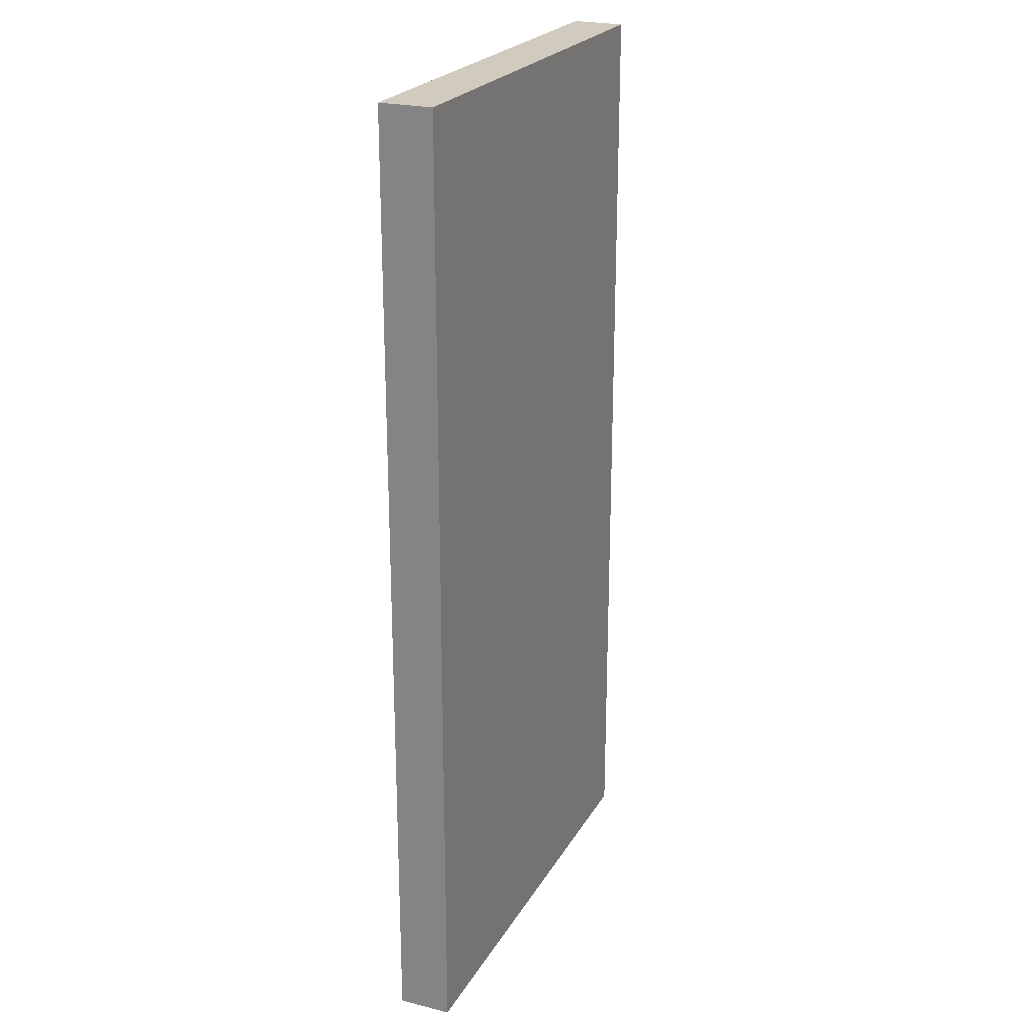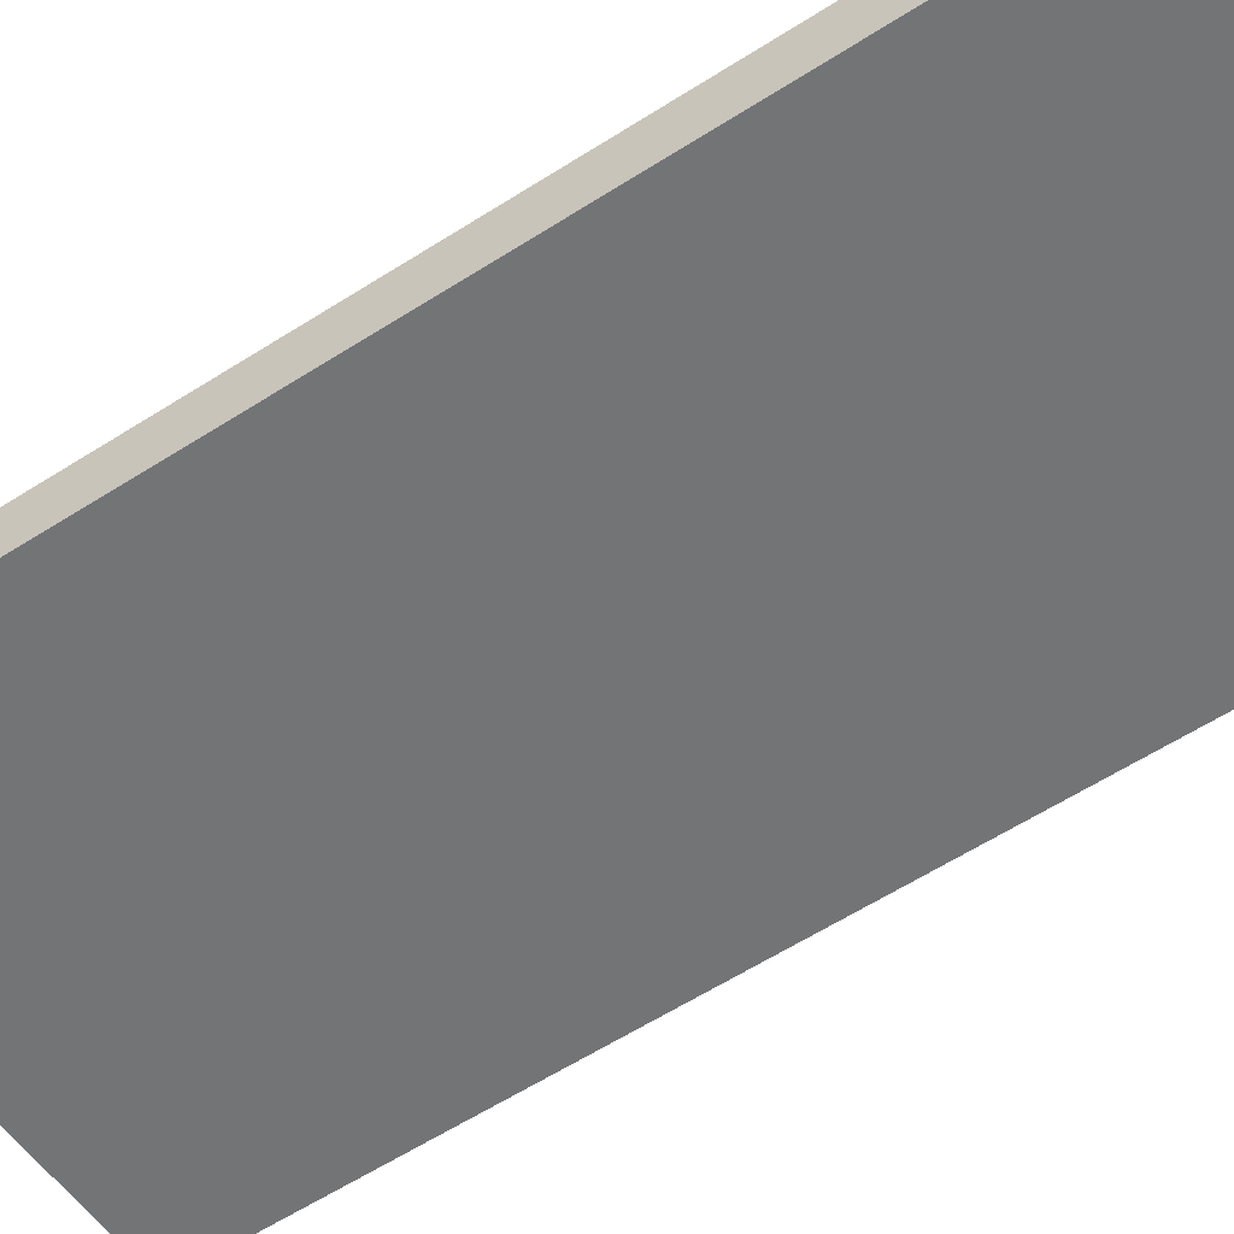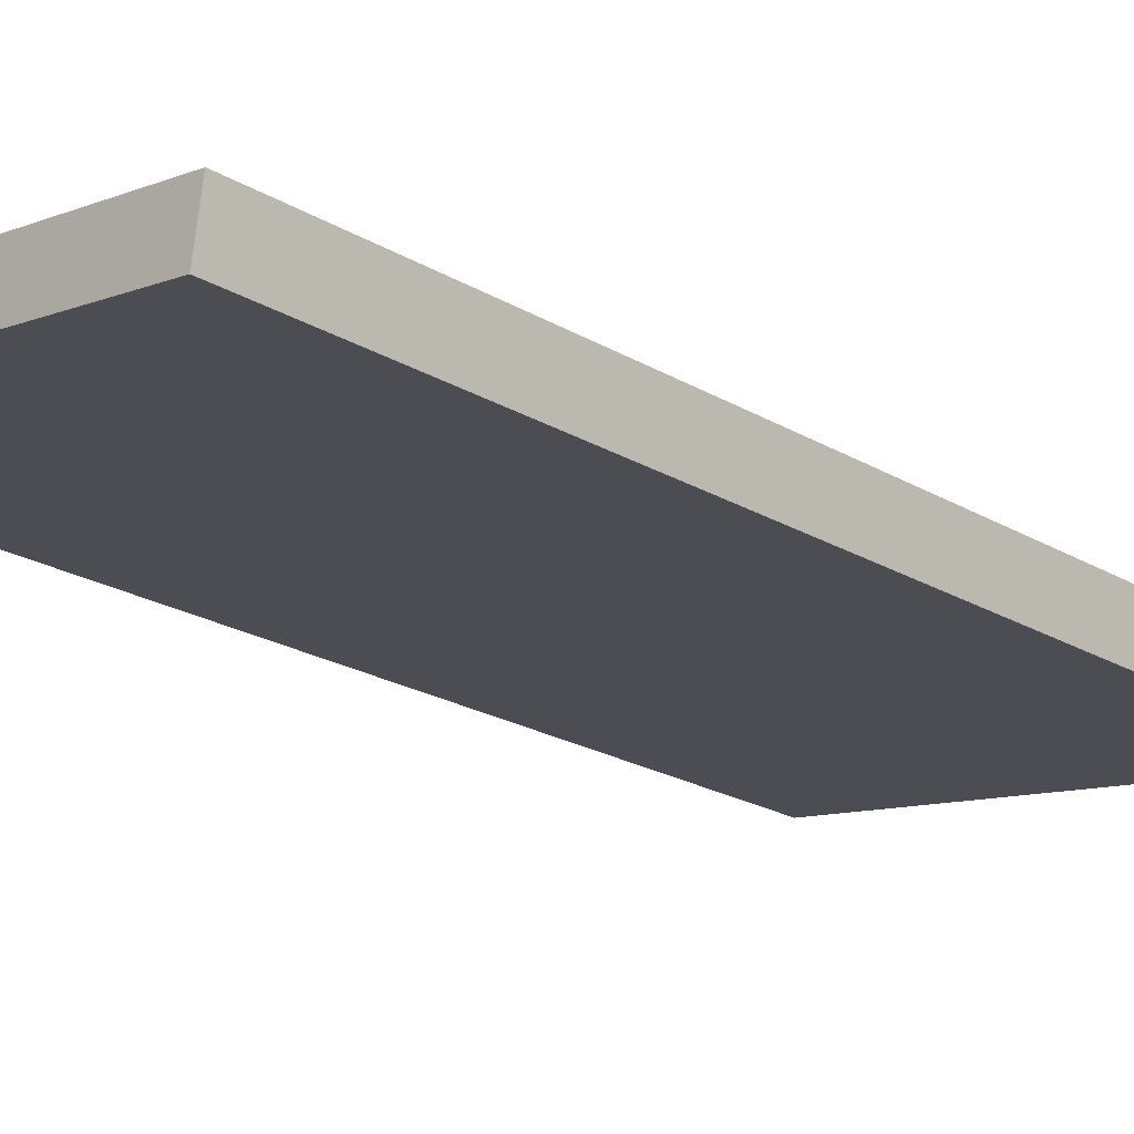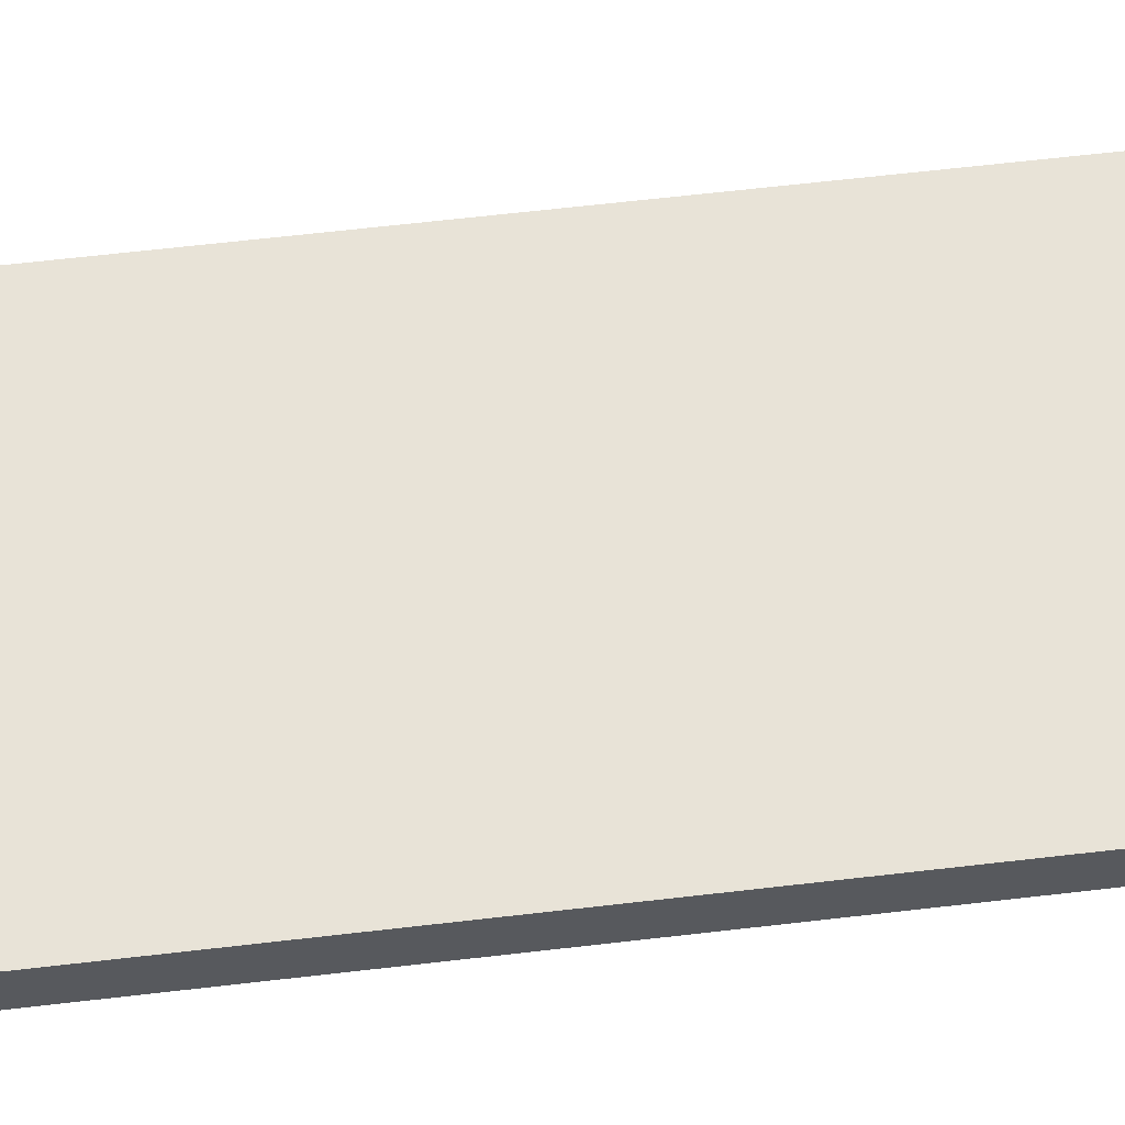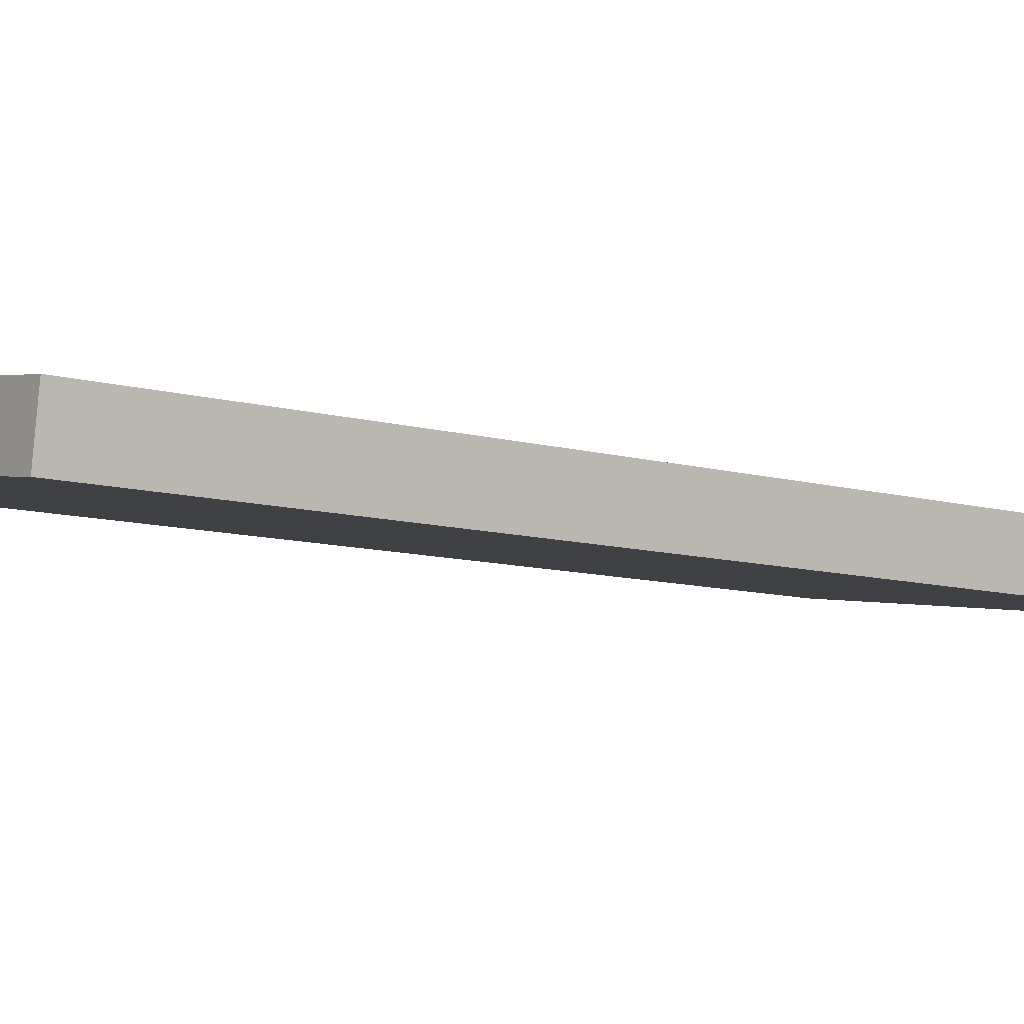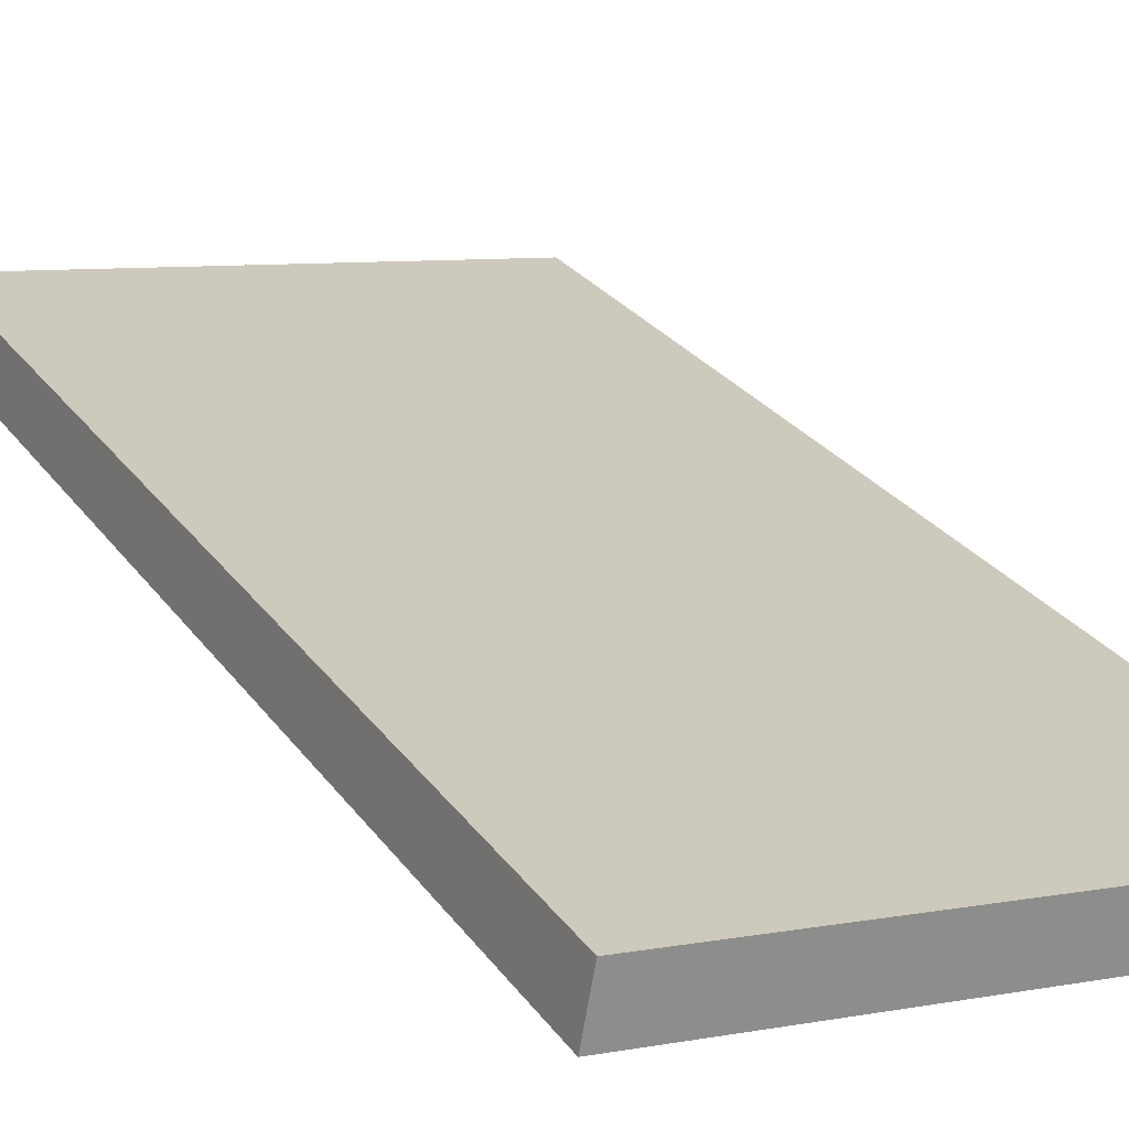
<metadata>
{"format":"obj","ext":"obj","renderer":"f3d","projection":"perspective","resolution":1024,"background":"white","views":[{"elev":23.3,"azim":-75.5,"up":"+Y"},{"elev":-63.1,"azim":-57.5,"up":"+Z"},{"elev":-22.3,"azim":-135.4,"up":"+Z"},{"elev":70.3,"azim":83.6,"up":"+Z"},{"elev":-9.6,"azim":-126.8,"up":"+Z"},{"elev":26.1,"azim":152.9,"up":"+Z"}]}
</metadata>
<code>
v  0 13.44 8.23e-16
v  6.681 13.44 0.263
v  0.11 13.44 -0.735
v  6.546 13.44 0.991
v  6.681 -1.61e-17 0.263
v  0.11 4.501e-17 -0.735
v  0 0 0
v  6.546 -6.068e-17 0.991
g defaultobject
f 1 2 3
f 2 1 4
f 5 3 2
f 3 5 6
f 6 1 3
f 1 6 7
f 7 4 1
f 4 7 8
f 8 2 4
f 2 8 5
f 8 6 5
f 6 8 7

</code>
